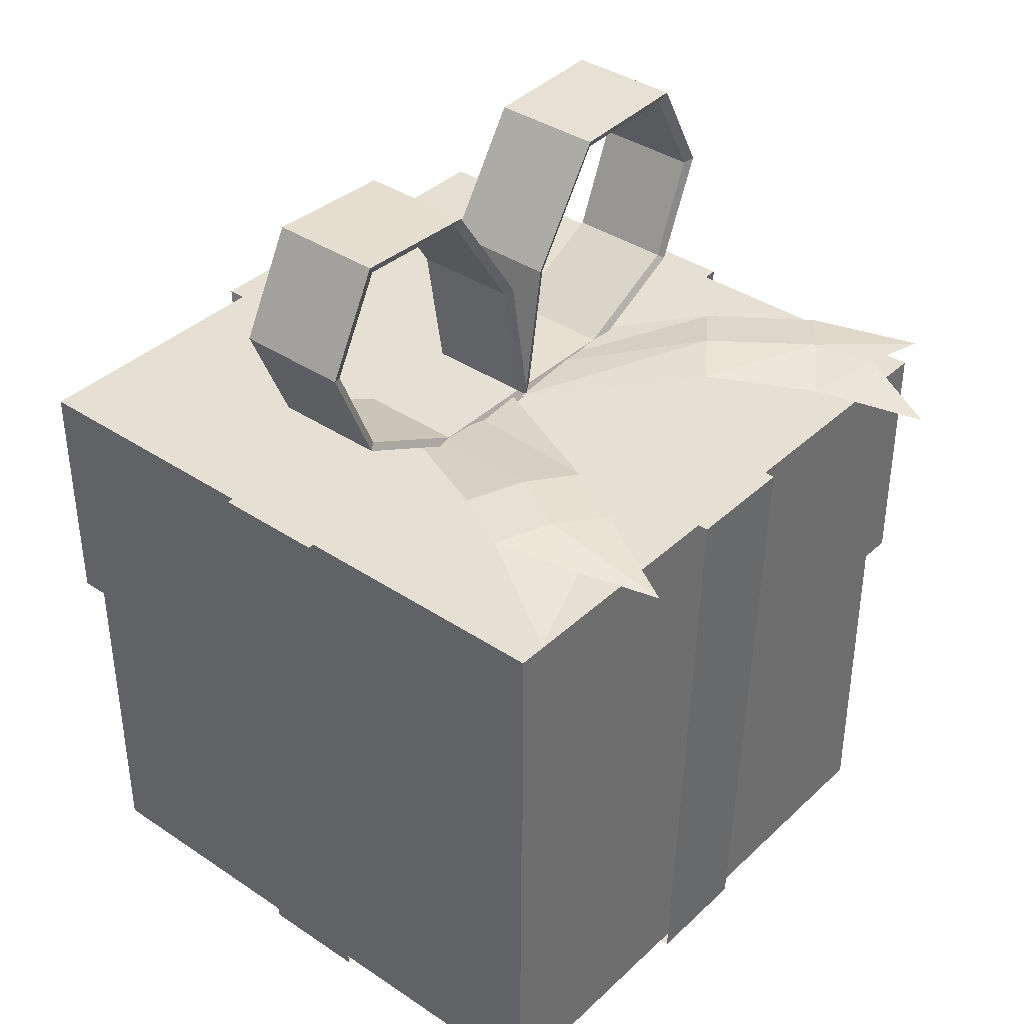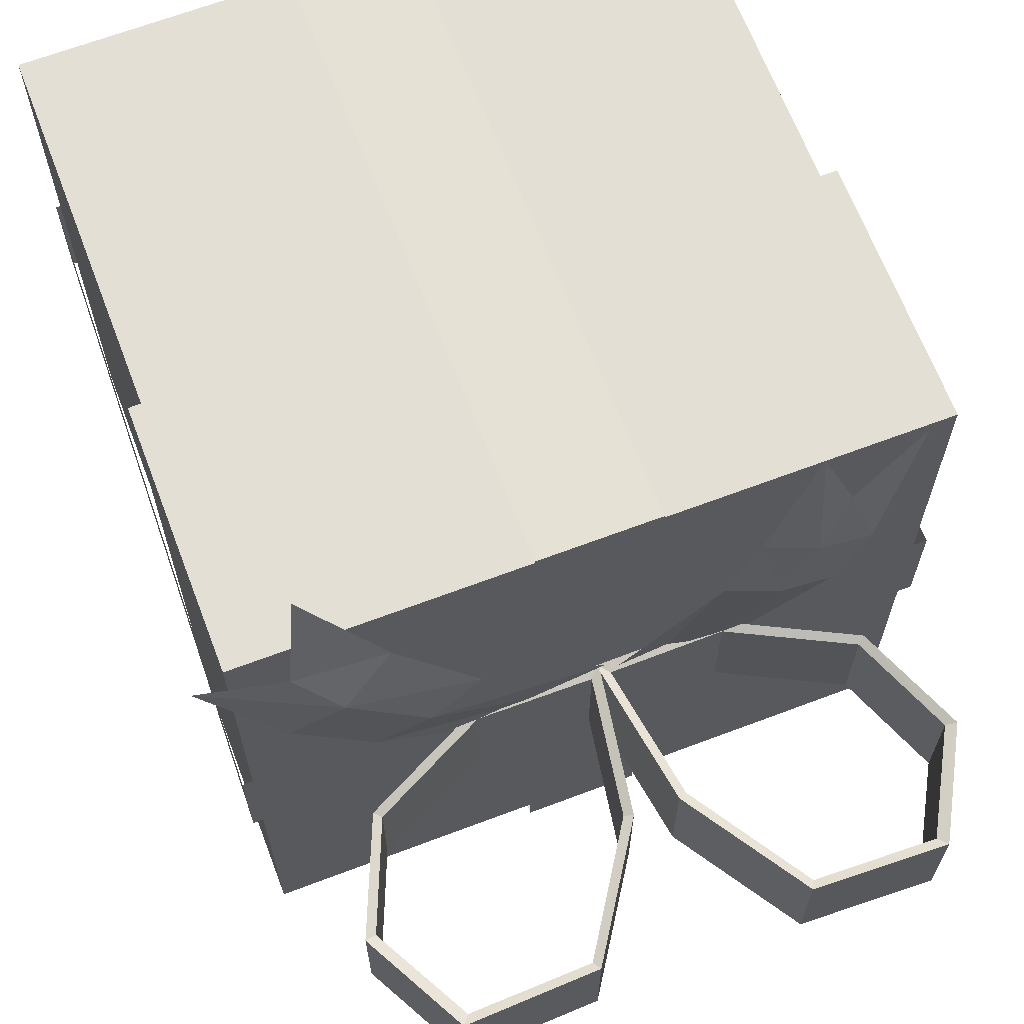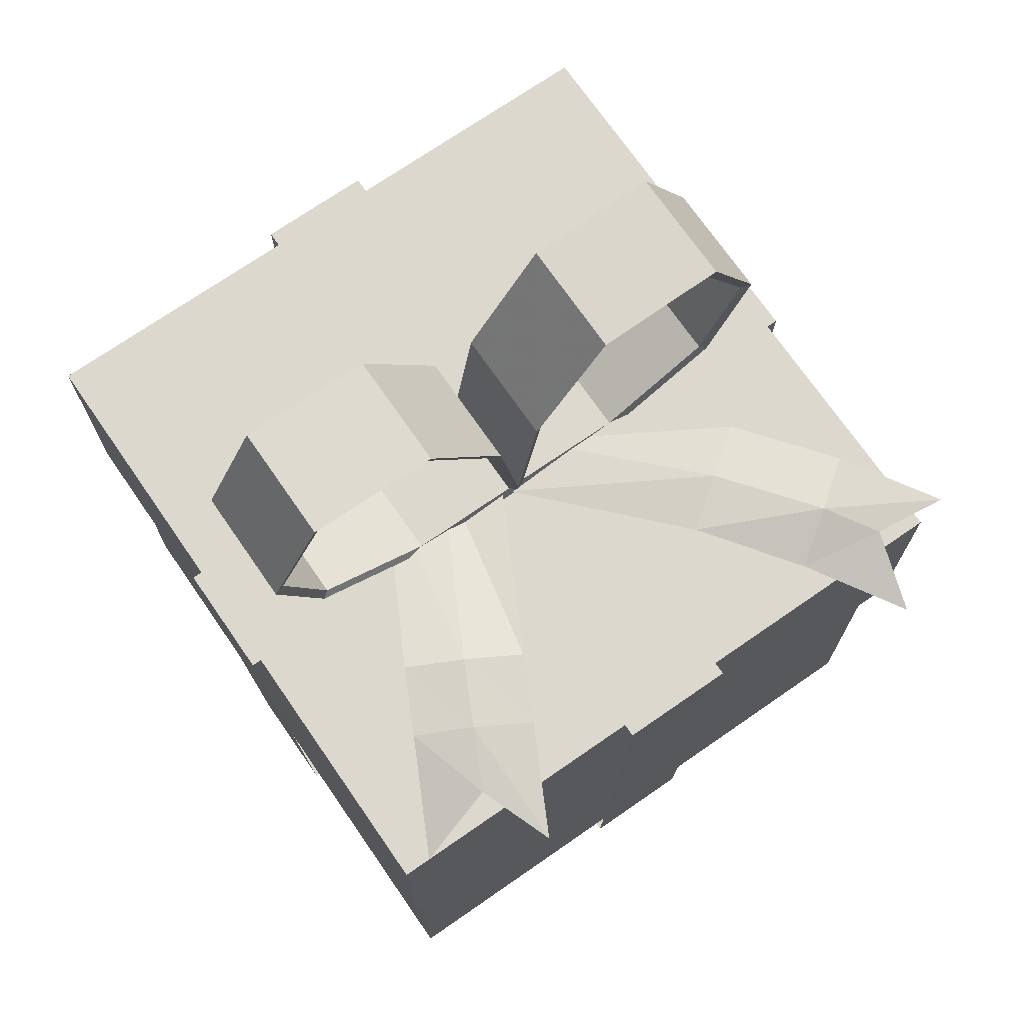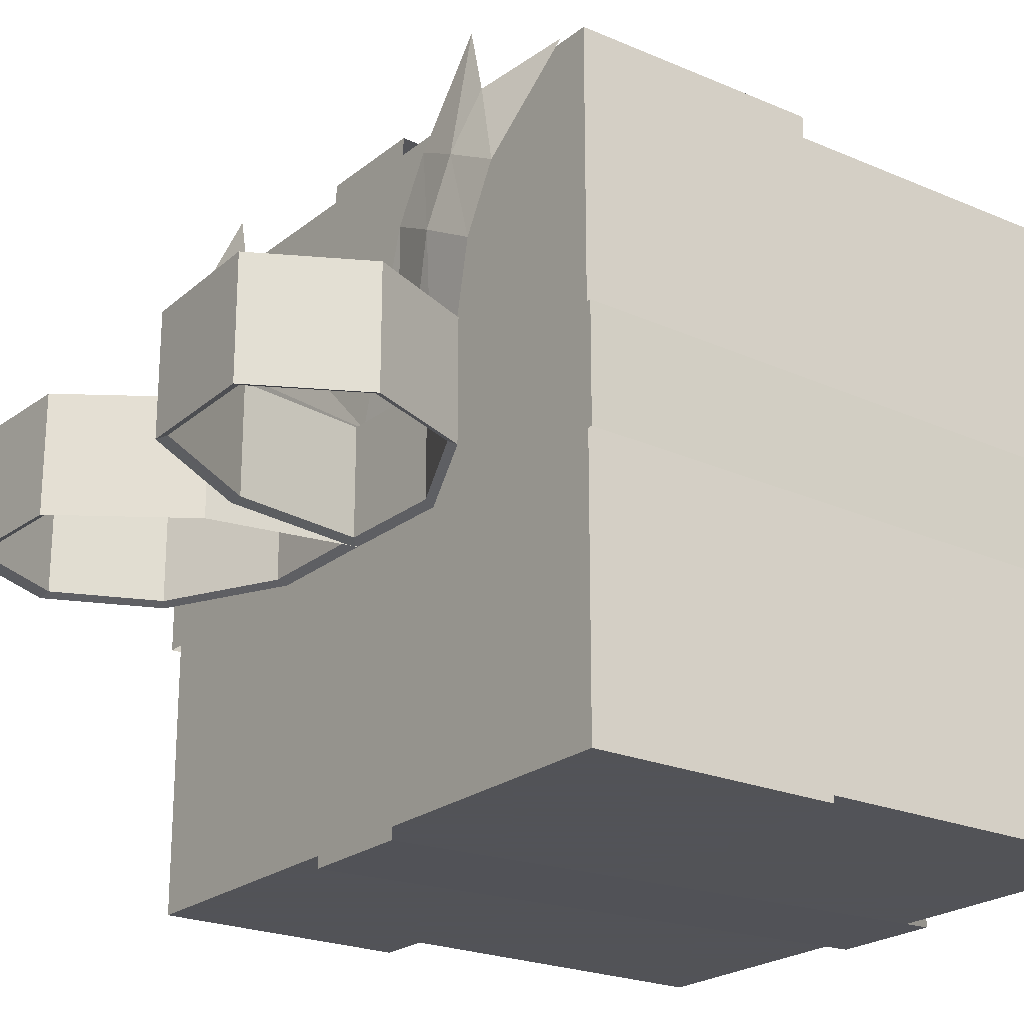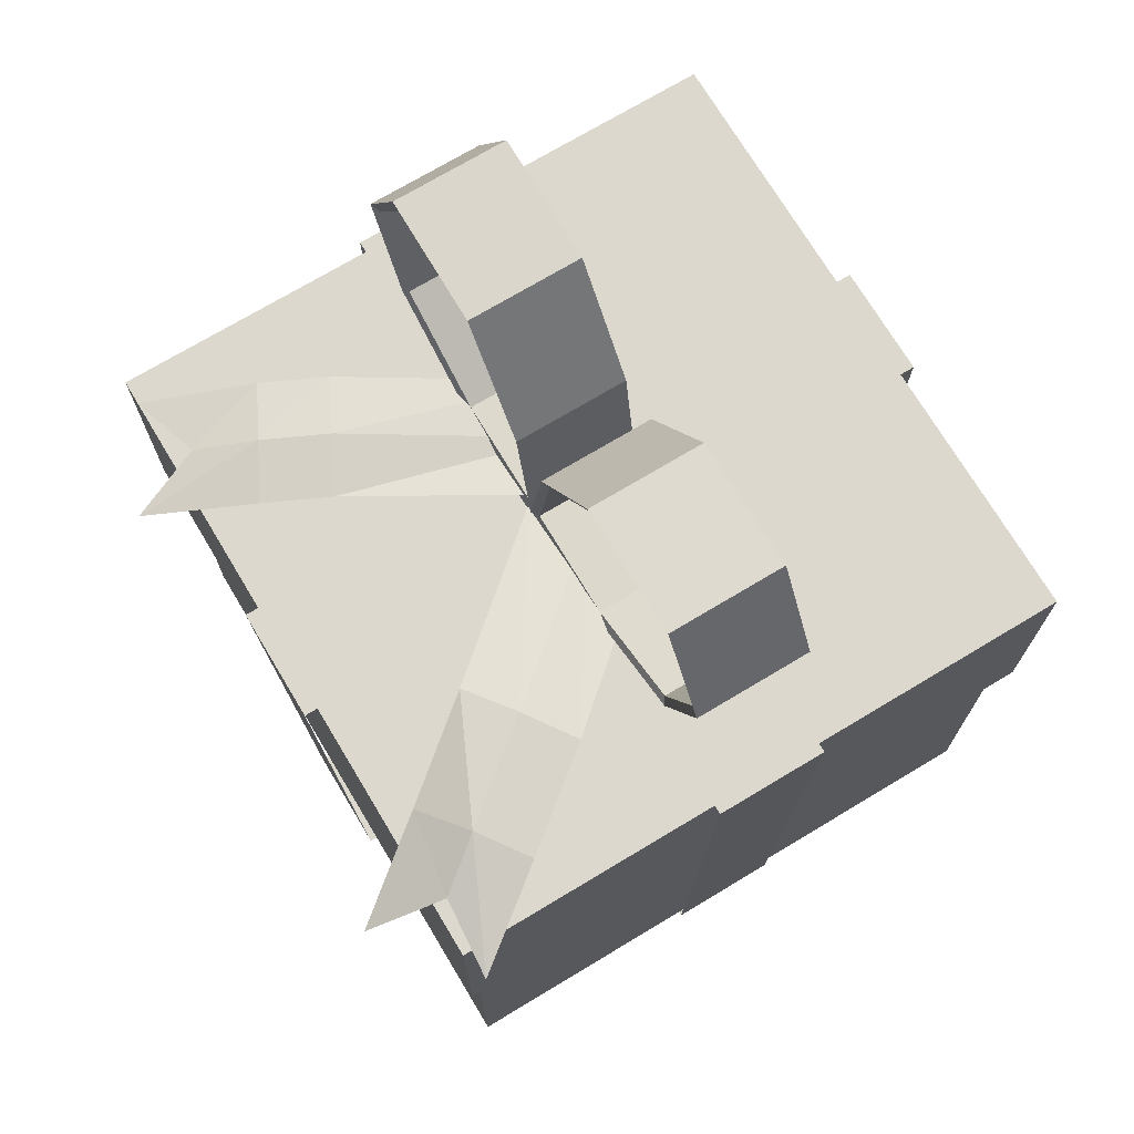
<metadata>
{"format":"obj","ext":"obj","renderer":"f3d","projection":"perspective","resolution":1024,"background":"white","views":[{"elev":38.0,"azim":-49.6,"up":"+Y"},{"elev":66.3,"azim":159.2,"up":"+Z"},{"elev":72.2,"azim":-34.7,"up":"+Y"},{"elev":-22.5,"azim":-126.6,"up":"+Z"},{"elev":72.4,"azim":59.0,"up":"+Y"}]}
</metadata>
<code>
g mesh_present
v 0.003342 0.112 -0.001216
v 0.03167 0.1555 -0.001216
v 0.03167 0.1555 -0.04197
v 0.003342 0.112 -0.04197
v -0.004585 0.06242 -0.001216
v -0.004585 0.06242 -0.04197
v 0.03725 0.06206 -0.001216
v 0.03725 0.06206 -0.04197
v 0.03167 0.1555 -0.001216
v 0.07615 0.1569 -0.001216
v 0.07615 0.1569 -0.04197
v 0.03167 0.1555 -0.04197
v 0.07615 0.1569 -0.001216
v 0.09549 0.1211 -0.001216
v 0.09549 0.1211 -0.04197
v 0.07615 0.1569 -0.04197
v 0.09549 0.1211 -0.001216
v 0.07972 0.08347 -0.001216
v 0.07972 0.08347 -0.04197
v 0.09549 0.1211 -0.04197
v 0.07972 0.08347 -0.001216
v 0.03725 0.06206 -0.001216
v 0.03725 0.06206 -0.04197
v 0.07972 0.08347 -0.04197
v 0.0001981 0.1135 0.000371
v 0.0001981 0.1135 -0.04355
v 0.02989 0.1587 -0.04355
v 0.02989 0.1587 0.000371
v 0.09948 0.1221 0.000371
v 0.09948 0.1221 -0.04355
v 0.0823 0.0815 -0.04355
v 0.0823 0.0815 0.000371
v 0.0823 0.0815 0.000371
v 0.0823 0.0815 -0.04355
v 0.03651 0.05843 -0.04355
v 0.03651 0.05843 0.000371
v -0.008574 0.05882 -0.04355
v 0.0001981 0.1135 -0.04355
v 0.0001981 0.1135 0.000371
v -0.008574 0.05882 0.000371
v 0.003342 0.112 -0.001216
v -0.004585 0.06242 -0.001216
v -0.008574 0.05882 0.000371
v 0.0001981 0.1135 0.000371
v 0.0001981 0.1135 0.000371
v 0.02989 0.1587 0.000371
v 0.03167 0.1555 -0.001216
v 0.003342 0.112 -0.001216
v 0.02989 0.1587 -0.04355
v 0.0001981 0.1135 -0.04355
v 0.003342 0.112 -0.04197
v 0.03167 0.1555 -0.04197
v 0.02989 0.1587 0.000371
v 0.07615 0.1569 -0.001216
v 0.03167 0.1555 -0.001216
v 0.07894 0.1605 0.000371
v 0.07894 0.1605 -0.04355
v 0.02989 0.1587 -0.04355
v 0.03167 0.1555 -0.04197
v 0.07615 0.1569 -0.04197
v 0.07894 0.1605 0.000371
v 0.09549 0.1211 -0.001216
v 0.07615 0.1569 -0.001216
v 0.09948 0.1221 0.000371
v 0.09948 0.1221 -0.04355
v 0.07894 0.1605 -0.04355
v 0.07615 0.1569 -0.04197
v 0.09549 0.1211 -0.04197
v 0.09948 0.1221 0.000371
v 0.0823 0.0815 0.000371
v 0.07972 0.08347 -0.001216
v 0.09549 0.1211 -0.001216
v 0.0823 0.0815 -0.04355
v 0.09948 0.1221 -0.04355
v 0.09549 0.1211 -0.04197
v 0.07972 0.08347 -0.04197
v 0.0823 0.0815 0.000371
v 0.03651 0.05843 0.000371
v 0.03725 0.06206 -0.001216
v 0.07972 0.08347 -0.001216
v 0.03651 0.05843 -0.04355
v 0.0823 0.0815 -0.04355
v 0.07972 0.08347 -0.04197
v 0.03725 0.06206 -0.04197
v 0.03651 0.05843 0.000371
v -0.008574 0.05882 0.000371
v -0.004585 0.06242 -0.001216
v 0.03725 0.06206 -0.001216
v -0.008574 0.05882 -0.04355
v 0.03651 0.05843 -0.04355
v 0.03725 0.06206 -0.04197
v -0.004585 0.06242 -0.04197
v 0.003342 0.112 -0.04197
v 0.0001981 0.1135 -0.04355
v -0.008574 0.05882 -0.04355
v -0.004585 0.06242 -0.04197
v -0.01955 0.112 -0.04197
v -0.04788 0.1555 -0.04197
v -0.04788 0.1555 -0.001216
v -0.01955 0.112 -0.001216
v -0.01162 0.06242 -0.04197
v -0.01162 0.06242 -0.001216
v -0.05345 0.06206 -0.04197
v -0.05345 0.06206 -0.001216
v -0.04788 0.1555 -0.04197
v -0.09236 0.1569 -0.04197
v -0.09236 0.1569 -0.001216
v -0.04788 0.1555 -0.001216
v -0.09236 0.1569 -0.04197
v -0.1117 0.1211 -0.04197
v -0.1117 0.1211 -0.001216
v -0.09236 0.1569 -0.001216
v -0.1117 0.1211 -0.04197
v -0.09593 0.08347 -0.04197
v -0.09593 0.08347 -0.001216
v -0.1117 0.1211 -0.001216
v -0.09593 0.08347 -0.04197
v -0.05345 0.06206 -0.04197
v -0.05345 0.06206 -0.001216
v -0.09593 0.08347 -0.001216
v -0.01641 0.1135 -0.04355
v -0.01641 0.1135 0.000371
v -0.0461 0.1587 0.000371
v -0.0461 0.1587 -0.04355
v -0.1157 0.1221 -0.04355
v -0.1157 0.1221 0.000371
v -0.09851 0.0815 0.000371
v -0.09851 0.0815 -0.04355
v -0.09851 0.0815 -0.04355
v -0.09851 0.0815 0.000371
v -0.05272 0.05843 0.000371
v -0.05272 0.05843 -0.04355
v -0.007634 0.05882 0.000371
v -0.01641 0.1135 0.000371
v -0.01641 0.1135 -0.04355
v -0.007634 0.05882 -0.04355
v -0.01955 0.112 -0.04197
v -0.01162 0.06242 -0.04197
v -0.007634 0.05882 -0.04355
v -0.01641 0.1135 -0.04355
v -0.01641 0.1135 -0.04355
v -0.0461 0.1587 -0.04355
v -0.04788 0.1555 -0.04197
v -0.01955 0.112 -0.04197
v -0.0461 0.1587 0.000371
v -0.01641 0.1135 0.000371
v -0.01955 0.112 -0.001216
v -0.04788 0.1555 -0.001216
v -0.0461 0.1587 -0.04355
v -0.09236 0.1569 -0.04197
v -0.04788 0.1555 -0.04197
v -0.09516 0.1605 -0.04355
v -0.09516 0.1605 0.000371
v -0.0461 0.1587 0.000371
v -0.04788 0.1555 -0.001216
v -0.09236 0.1569 -0.001216
v -0.09516 0.1605 -0.04355
v -0.1117 0.1211 -0.04197
v -0.09236 0.1569 -0.04197
v -0.1157 0.1221 -0.04355
v -0.1157 0.1221 0.000371
v -0.09516 0.1605 0.000371
v -0.09236 0.1569 -0.001216
v -0.1117 0.1211 -0.001216
v -0.1157 0.1221 -0.04355
v -0.09851 0.0815 -0.04355
v -0.09593 0.08347 -0.04197
v -0.1117 0.1211 -0.04197
v -0.09851 0.0815 0.000371
v -0.1157 0.1221 0.000371
v -0.1117 0.1211 -0.001216
v -0.09593 0.08347 -0.001216
v -0.09851 0.0815 -0.04355
v -0.05272 0.05843 -0.04355
v -0.05345 0.06206 -0.04197
v -0.09593 0.08347 -0.04197
v -0.05272 0.05843 0.000371
v -0.09851 0.0815 0.000371
v -0.09593 0.08347 -0.001216
v -0.05345 0.06206 -0.001216
v -0.05272 0.05843 -0.04355
v -0.007634 0.05882 -0.04355
v -0.01162 0.06242 -0.04197
v -0.05345 0.06206 -0.04197
v -0.007634 0.05882 0.000371
v -0.05272 0.05843 0.000371
v -0.05345 0.06206 -0.001216
v -0.01162 0.06242 -0.001216
v -0.01955 0.112 -0.001216
v -0.01641 0.1135 0.000371
v -0.007634 0.05882 0.000371
v -0.01162 0.06242 -0.001216
v -0.0284 -0.1817 -0.1433
v 0.01486 -0.1817 -0.1433
v 0.01486 0.05629 -0.1501
v -0.0284 0.05629 -0.1501
v 0.01486 -0.1817 0.1001
v -0.0284 -0.1817 0.1001
v -0.0284 0.05629 0.1069
v 0.01486 0.05629 0.1069
v -0.0284 0.05629 -0.1501
v 0.01486 0.05629 -0.1501
v 0.01486 0.05629 0.1069
v -0.0284 0.05629 0.1069
v -0.0284 -0.1817 0.1001
v 0.01486 -0.1817 0.1001
v 0.01486 -0.1817 -0.1433
v -0.0284 -0.1817 -0.1433
v 0.1136 -0.1817 -0.04322
v 0.1136 -0.1817 3.164e-05
v 0.1204 0.05629 3.164e-05
v 0.1204 0.05629 -0.04322
v -0.1271 -0.1817 3.164e-05
v -0.1271 -0.1817 -0.04322
v -0.1339 0.05629 -0.04322
v -0.1339 0.05629 3.164e-05
v 0.1204 0.05629 -0.04322
v 0.1204 0.05629 3.164e-05
v -0.1339 0.05629 3.164e-05
v -0.1339 0.05629 -0.04322
v -0.1271 -0.1817 -0.04322
v -0.1271 -0.1817 3.164e-05
v 0.1136 -0.1817 3.164e-05
v 0.1136 -0.1817 -0.04322
v 0.06517 0.06309 0.09142
v 0.08372 0.07034 0.07804
v 0.09807 0.06297 0.09685
v 0.09117 0.05084 0.1267
v 0.08372 0.07034 0.07804
v 0.1024 0.06727 0.06457
v 0.1281 0.05744 0.09928
v 0.09807 0.06297 0.09685
v 0.05616 0.07116 0.0429
v 0.0748 0.06808 0.02942
v 0.1024 0.06727 0.06457
v 0.08372 0.07034 0.07804
v 0.03761 0.06907 0.05628
v 0.05616 0.07116 0.0429
v 0.08372 0.07034 0.07804
v 0.06517 0.06309 0.09142
v 0.006866 0.0585 -0.01443
v 0.02551 0.05837 -0.02791
v 0.0748 0.06808 0.02942
v 0.05616 0.07116 0.0429
v -0.01169 0.05935 -0.001049
v 0.006866 0.0585 -0.01443
v 0.05616 0.07116 0.0429
v 0.03761 0.06907 0.05628
v -0.09903 0.06923 0.0616
v -0.07869 0.07131 0.07209
v -0.08946 0.06634 0.09385
v -0.1198 0.0563 0.1019
v -0.07869 0.07131 0.07209
v -0.05848 0.06824 0.08308
v -0.07849 0.06279 0.1223
v -0.08946 0.06634 0.09385
v -0.06693 0.07234 0.04838
v -0.04658 0.06947 0.05918
v -0.05848 0.06824 0.08308
v -0.07869 0.07131 0.07209
v -0.08712 0.07005 0.03768
v -0.06693 0.07234 0.04838
v -0.07869 0.07131 0.07209
v -0.09903 0.06923 0.0616
v -0.02776 0.05587 -0.02576
v -0.00742 0.05913 -0.01496
v -0.04658 0.06947 0.05918
v -0.06693 0.07234 0.04838
v -0.04796 0.05477 -0.03646
v -0.02776 0.05587 -0.02576
v -0.06693 0.07234 0.04838
v -0.08712 0.07005 0.03768
v -0.1301 0.0547 -0.1449
v -0.1301 -0.04144 -0.1449
v 0.1166 -0.04144 -0.1449
v 0.1166 0.0547 -0.1449
v -0.1301 -0.04144 0.1017
v -0.1301 0.0547 0.1017
v 0.1166 0.0547 0.1017
v 0.1166 -0.04144 0.1017
v -0.1301 0.0547 0.1017
v -0.1301 0.0547 -0.1449
v 0.1166 0.0547 -0.1449
v 0.1166 0.0547 0.1017
v 0.1166 0.0547 -0.1449
v 0.1166 -0.04144 -0.1449
v 0.1166 -0.04144 0.1017
v 0.1166 0.0547 0.1017
v -0.1301 0.0547 0.1017
v -0.1301 -0.04144 0.1017
v -0.1301 -0.04144 -0.1449
v -0.1301 0.0547 -0.1449
v -0.1255 -0.1805 0.09715
v -0.1255 -0.01175 0.09715
v 0.112 -0.01175 0.09715
v 0.112 -0.1805 0.09715
v -0.1255 -0.01175 -0.1403
v -0.1255 -0.1805 -0.1403
v 0.112 -0.1805 -0.1403
v 0.112 -0.01175 -0.1403
v -0.1255 -0.1805 -0.1403
v -0.1255 -0.1805 0.09715
v 0.112 -0.1805 0.09715
v 0.112 -0.1805 -0.1403
v 0.112 -0.1805 0.09715
v 0.112 -0.01175 0.09715
v 0.112 -0.01175 -0.1403
v 0.112 -0.1805 -0.1403
v -0.1255 -0.1805 -0.1403
v -0.1255 -0.01175 -0.1403
v -0.1255 -0.01175 0.09715
v -0.1255 -0.1805 0.09715
g mesh_present_0
f 3 2 1
f 4 3 1
f 1 5 4
f 5 6 4
f 6 5 7
f 8 6 7
f 11 10 9
f 12 11 9
f 15 14 13
f 16 15 13
f 19 18 17
f 20 19 17
f 23 22 21
f 24 23 21
f 27 26 25
f 28 27 25
f 31 30 29
f 32 31 29
f 35 34 33
f 36 35 33
f 39 38 37
f 40 39 37
f 43 42 41
f 44 43 41
f 47 46 45
f 48 47 45
f 51 50 49
f 52 51 49
f 55 54 53
f 54 56 53
f 56 57 53
f 57 58 53
f 59 58 57
f 60 59 57
f 63 62 61
f 62 64 61
f 64 65 61
f 65 66 61
f 67 66 65
f 68 67 65
f 71 70 69
f 72 71 69
f 75 74 73
f 76 75 73
f 79 78 77
f 80 79 77
f 83 82 81
f 84 83 81
f 87 86 85
f 88 87 85
f 91 90 89
f 92 91 89
f 95 94 93
f 96 95 93
f 99 98 97
f 100 99 97
f 97 101 100
f 101 102 100
f 102 101 103
f 104 102 103
f 107 106 105
f 108 107 105
f 111 110 109
f 112 111 109
f 115 114 113
f 116 115 113
f 119 118 117
f 120 119 117
f 123 122 121
f 124 123 121
f 127 126 125
f 128 127 125
f 131 130 129
f 132 131 129
f 135 134 133
f 136 135 133
f 139 138 137
f 140 139 137
f 143 142 141
f 144 143 141
f 147 146 145
f 148 147 145
f 151 150 149
f 150 152 149
f 152 153 149
f 153 154 149
f 155 154 153
f 156 155 153
f 159 158 157
f 158 160 157
f 160 161 157
f 161 162 157
f 163 162 161
f 164 163 161
f 167 166 165
f 168 167 165
f 171 170 169
f 172 171 169
f 175 174 173
f 176 175 173
f 179 178 177
f 180 179 177
f 183 182 181
f 184 183 181
f 187 186 185
f 188 187 185
f 191 190 189
f 192 191 189
f 195 194 193
f 196 195 193
f 199 198 197
f 200 199 197
f 203 202 201
f 204 203 201
f 207 206 205
f 208 207 205
f 211 210 209
f 212 211 209
f 215 214 213
f 216 215 213
f 219 218 217
f 220 219 217
f 223 222 221
f 224 223 221
f 227 226 225
f 228 227 225
f 231 230 229
f 232 231 229
f 235 234 233
f 236 235 233
f 239 238 237
f 240 239 237
f 243 242 241
f 244 243 241
f 247 246 245
f 248 247 245
f 251 250 249
f 252 251 249
f 255 254 253
f 256 255 253
f 259 258 257
f 260 259 257
f 263 262 261
f 264 263 261
f 267 266 265
f 268 267 265
f 271 270 269
f 272 271 269
f 275 274 273
f 276 275 273
f 279 278 277
f 280 279 277
f 283 282 281
f 284 283 281
f 287 286 285
f 288 287 285
f 291 290 289
f 292 291 289
f 295 294 293
f 296 295 293
f 299 298 297
f 300 299 297
f 303 302 301
f 304 303 301
f 307 306 305
f 308 307 305
f 311 310 309
f 312 311 309

</code>
